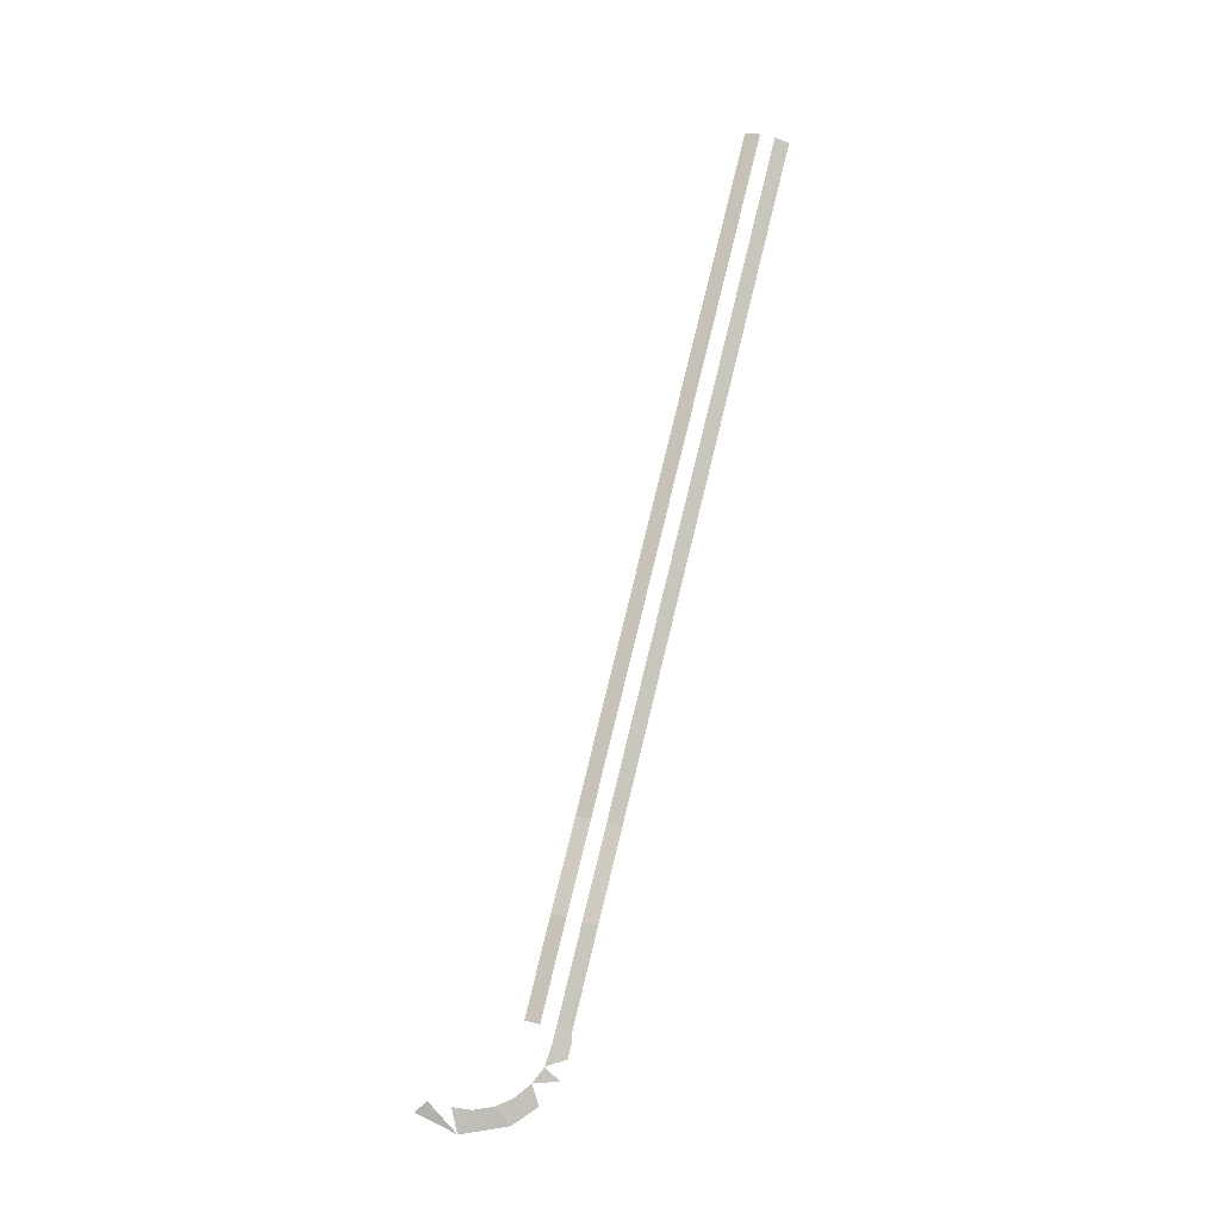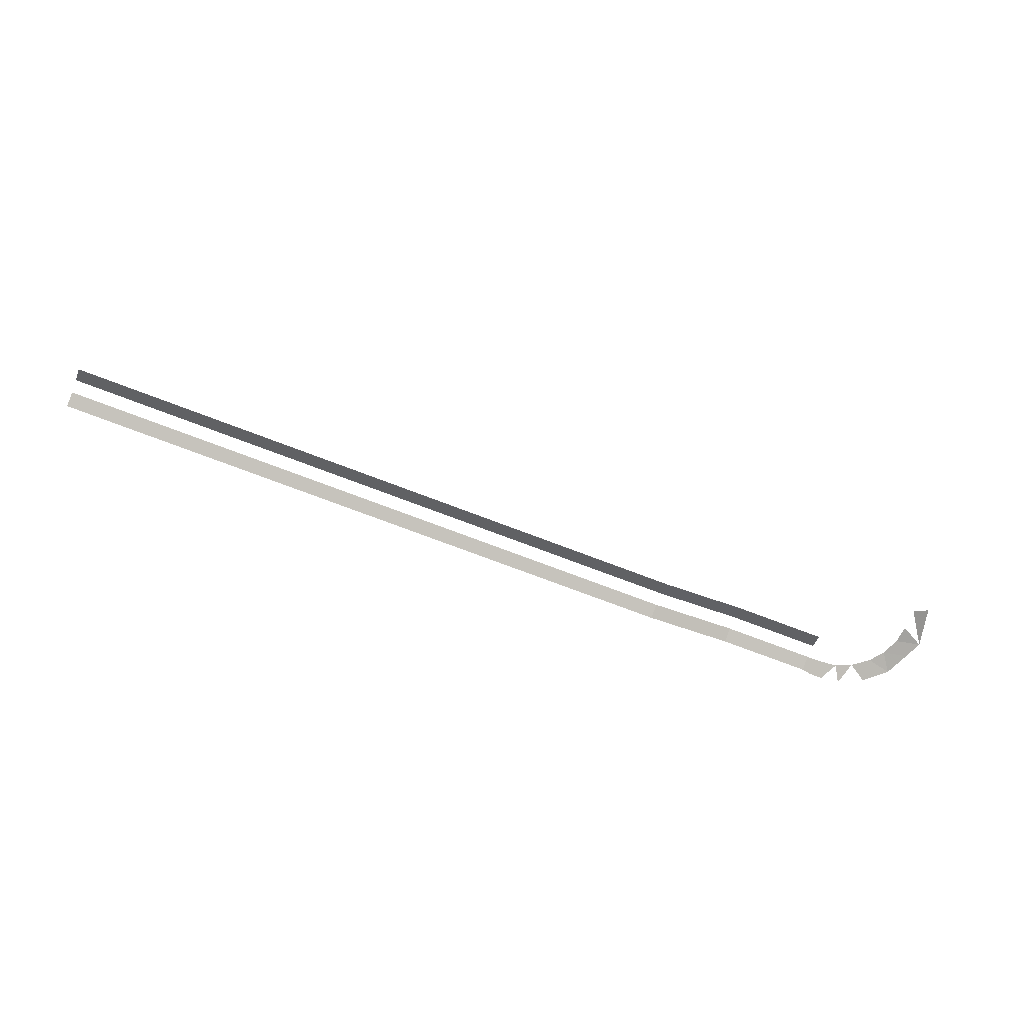
<metadata>
{"format":"obj","ext":"obj","renderer":"f3d","projection":"perspective","resolution":1024,"background":"white","views":[{"elev":79.5,"azim":-76.2,"up":"+Y"},{"elev":-69.4,"azim":158.6,"up":"+Y"}]}
</metadata>
<code>
v 1513 -242.3 4419
v 1446 -209 4508
v 1772 -209 4508
v 1772 -257 4380
v 1513 -242.3 4419
v 1772 -209 4508
v 1513 -242.3 4419
v 1772 -257 4380
v 1542 -257 4380
v 2156 -257 4380
v 1772 -257 4380
v 1772 -209 4508
v 2532 -257 4380
v 2156 -257 4380
v 1772 -209 4508
v 2620 -257 4380
v 2532 -257 4380
v 1772 -209 4508
v 2620 -209 4508
v 2620 -257 4380
v 1772 -209 4508
v 2620 -257 4380
v 2620 -209 4508
v 3468 -257 4380
v 2620 -209 4508
v 3468 -209 4508
v 3468 -257 4380
v 1772 -209 4636
v 1479 -225.6 4680
v 1542 -257 4764
v 1772 -257 4764
v 1772 -209 4636
v 1542 -257 4764
v 1772 -209 4636
v 1446 -209 4636
v 1479 -225.6 4680
v 1772 -257 4764
v 2620 -209 4636
v 1772 -209 4636
v 2620 -257 4764
v 3468 -257 4764
v 3468 -209 4636
v 2620 -209 4636
v 2620 -257 4764
v 3468 -209 4636
v 1772 -257 4764
v 2156 -257 4764
v 2620 -257 4764
v 2620 -209 4636
v 1772 -257 4764
v 2620 -257 4764
v 60 -257 4380
v -248 -257 4380
v -248 -239.6 4426
v -248 -239.6 4426
v -248 -209 4508
v 60 -209 4508
v 60 -257 4380
v -248 -239.6 4426
v 60 -209 4508
v 660 -243 4417
v 660 -257 4380
v 60 -257 4380
v 60 -209 4508
v 660 -243 4417
v 60 -257 4380
v 60 -209 4508
v 660 -209 4508
v 660 -243 4417
v -248 -226.4 4682
v 59.99 -209 4636
v -248 -209 4636
v 660 -223 4673
v 60 -257 4764
v 660 -257 4764
v 59.99 -209 4636
v 60 -257 4764
v 660 -223 4673
v 660 -209 4636
v 59.99 -209 4636
v 660 -223 4673
v -248 -226.4 4682
v -248 -257 4764
v 60 -257 4764
v 59.99 -209 4636
v -248 -226.4 4682
v 60 -257 4764
v 1498 -257 4380
v 1146 -257 4380
v 924 -257 4380
v 1542 -257 4380
v 1498 -257 4380
v 924 -257 4380
v 1513 -242.3 4419
v 1542 -257 4380
v 924 -257 4380
v 924 -209 4508
v 1513 -242.3 4419
v 924 -257 4380
v 660 -243 4417
v 908 -257 4380
v 660 -257 4380
v 908 -241 4423
v 908 -257 4380
v 660 -243 4417
v 908 -209 4508
v 908 -241 4423
v 660 -243 4417
v 660 -209 4508
v 908 -209 4508
v 660 -243 4417
v 1513 -242.3 4419
v 924 -209 4508
v 1446 -209 4508
v 908 -257 4380
v 908 -241 4423
v 908 -209 4508
v 924 -257 4380
v 908 -257 4380
v 908 -209 4508
v 924 -209 4508
v 924 -257 4380
v 908 -209 4508
v 660 -223 4673
v 660 -257 4764
v 908 -257 4764
v 908 -209 4636
v 660 -223 4673
v 908 -257 4764
v 908 -209 4636
v 660 -209 4636
v 660 -223 4673
v 1479 -225.6 4680
v 924 -257 4764
v 1542 -257 4764
v 924 -241 4721
v 924 -257 4764
v 1479 -225.6 4680
v 924 -209 4636
v 924 -241 4721
v 1479 -225.6 4680
v 1446 -209 4636
v 924 -209 4636
v 1479 -225.6 4680
v 908 -257 4764
v 924 -257 4764
v 924 -241 4721
v 908 -209 4636
v 908 -257 4764
v 924 -241 4721
v 924 -209 4636
v 908 -209 4636
v 924 -241 4721
v -4132 -129 4636
v -4260 -129 4636
v -4254 -135.1 4654
v -4150 -140 4669
v -4132 -129 4636
v -4254 -135.1 4654
v -4185 -161 4732
v -4150 -140 4669
v -4254 -135.1 4654
v -4212 -177 4780
v -4185 -161 4732
v -4254 -135.1 4654
v -4260 -129 4636
v -4272 -136 4657
v -4313 -161 4732
v -4254 -135.1 4654
v -4260 -129 4636
v -4313 -161 4732
v -4212 -177 4780
v -4254 -135.1 4654
v -4313 -161 4732
v -4308 -177 4780
v -4212 -177 4780
v -4313 -161 4732
v -4340 -177 4780
v -4308 -177 4780
v -4313 -161 4732
v -4039 -177 4380
v -4094 -177 4380
v -4053 -166.2 4409
v -3478 -140 4665
v -3656 -150.1 4692
v -3616 -161 4721
v -3284 -129 4636
v -3478 -140 4665
v -3616 -161 4721
v -3284 -140 4665
v -3284 -129 4636
v -3616 -161 4721
v -3284 -177 4764
v -3284 -140 4665
v -3616 -161 4721
v -3556 -177 4764
v -3284 -177 4764
v -3616 -161 4721
v -3694 -140 4665
v -3494 -140 4665
v -3478 -140 4665
v -3735 -129 4636
v -3694 -140 4665
v -3478 -140 4665
v -3604 -129 4636
v -3735 -129 4636
v -3478 -140 4665
v -3284 -129 4636
v -3604 -129 4636
v -3478 -140 4665
v -3478 -140 4665
v -3494 -140 4665
v -3694 -140 4665
v -3656 -150.1 4692
v -3478 -140 4665
v -3694 -140 4665
v -3914 -129 4508
v -3284 -129 4508
v -3284 -140 4479
v -3952 -139.2 4481
v -3914 -129 4508
v -3284 -140 4479
v -3284 -177 4380
v -3952 -139.2 4481
v -3284 -140 4479
v -4053 -166.2 4409
v -4034 -161 4423
v -3952 -139.2 4481
v -4039 -177 4380
v -4053 -166.2 4409
v -3952 -139.2 4481
v -3284 -177 4380
v -4039 -177 4380
v -3952 -139.2 4481
v -2484 -257 4380
v -3284 -129 4508
v -2484 -209 4508
v -3284 -177 4380
v -3284 -140 4479
v -3284 -129 4508
v -3236 -181.8 4380
v -3284 -177 4380
v -3284 -129 4508
v -3124 -193 4380
v -3236 -181.8 4380
v -3284 -129 4508
v -2484 -257 4380
v -3124 -193 4380
v -3284 -129 4508
v -2484 -257 4764
v -3284 -129 4636
v -3284 -140 4665
v -3284 -177 4764
v -2484 -257 4764
v -3284 -140 4665
v -2484 -241 4721
v -2484 -209 4636
v -3284 -129 4636
v -2484 -257 4764
v -2484 -241 4721
v -3284 -129 4636
v -1636 -209 4508
v -1414 -209 4508
v -1414 -221.6 4474
v -1414 -221.6 4474
v -1414 -257 4380
v -1636 -257 4380
v -1636 -209 4508
v -1414 -221.6 4474
v -1636 -257 4380
v -2484 -209 4508
v -1636 -257 4380
v -2004 -257 4380
v -2484 -209 4508
v -2004 -257 4380
v -2484 -257 4380
v -2484 -209 4508
v -1636 -209 4508
v -1636 -257 4380
v -1414 -244.4 4730
v -1636 -257 4764
v -1414 -257 4764
v -2382 -251.2 4749
v -2484 -257 4764
v -2324 -257 4764
v -1636 -209 4636
v -1636 -257 4764
v -1414 -244.4 4730
v -1414 -209 4636
v -1636 -209 4636
v -1414 -244.4 4730
v -2382 -251.2 4749
v -2324 -257 4764
v -1636 -257 4764
v -1636 -209 4636
v -2382 -251.2 4749
v -1636 -257 4764
v -2484 -241 4721
v -2484 -257 4764
v -2382 -251.2 4749
v -2484 -209 4636
v -2484 -241 4721
v -2382 -251.2 4749
v -1636 -209 4636
v -2484 -209 4636
v -2382 -251.2 4749
v -5028 -177 4252
v -4959 -161 4273
v -4980 -161 4220
v -5079 -173.9 4096
v -5092 -177 4092
v -5078 -177 4126
v -5028 -177 4252
v -4980 -161 4220
v -4995 -161 4184
v -5050 -177 4197
v -5028 -177 4252
v -4995 -161 4184
v -5078 -177 4126
v -5050 -177 4197
v -4995 -161 4184
v -5079 -173.9 4096
v -5078 -177 4126
v -4995 -161 4184
v -5023 -161 4113
v -5079 -173.9 4096
v -4995 -161 4184
v -4695 -161 4614
v -4735 -161 4583
v -4737 -166.9 4608
v -4693 -163 4624
v -4695 -161 4614
v -4737 -166.9 4608
v -4740 -177 4652
v -4693 -163 4624
v -4737 -166.9 4608
v -4932 -177 4476
v -4863 -161 4465
v -4895 -161 4423
v -4737 -166.9 4608
v -4798 -177 4599
v -4755 -177 4639
v -4740 -177 4652
v -4737 -166.9 4608
v -4755 -177 4639
v -4932 -177 4476
v -4895 -161 4423
v -4919 -161 4366
v -5028 -177 4252
v -4932 -177 4476
v -4919 -161 4366
v -4959 -161 4273
v -5028 -177 4252
v -4919 -161 4366
v -4863 -161 4465
v -4932 -177 4476
v -4798 -177 4599
v -4815 -161 4509
v -4863 -161 4465
v -4798 -177 4599
v -4735 -161 4583
v -4815 -161 4509
v -4798 -177 4599
v -4737 -166.9 4608
v -4735 -161 4583
v -4798 -177 4599
v -5092 -177 4092
v -5028 -161 3996
v -4975 -161 3751
v -5068 -177 3984
v -5092 -177 4092
v -4975 -161 3751
v -5012 -177 3724
v -5068 -177 3984
v -4975 -161 3751
v -5079 -173.9 4096
v -5023 -161 4113
v -5028 -161 4060
v -5092 -177 4092
v -5079 -173.9 4096
v -5028 -161 4060
v -4132 -177 4764
v -4173 -161 4730
v -4185 -161 4732
v -4212 -177 4780
v -4132 -177 4764
v -4185 -161 4732
v -4313 -161 4732
v -4372 -161 4727
v -4344 -174.8 4773
v -4340 -177 4780
v -4313 -161 4732
v -4344 -174.8 4773
v -4693 -163 4624
v -4687 -161 4620
v -4695 -161 4614
v -4516 -177 4764
v -4489 -161 4716
v -4537 -161 4695
v -4132 -161 4423
v -4034 -161 4423
v -4053 -166.2 4409
v -4132 -177 4380
v -4132 -161 4423
v -4053 -166.2 4409
v -4094 -177 4380
v -4132 -177 4380
v -4053 -166.2 4409
v -3556 -177 4764
v -3616 -161 4721
v -3849 -161 4721
v -4132 -177 4764
v -3556 -177 4764
v -3849 -161 4721
v -4132 -177 4764
v -3849 -161 4721
v -4132 -161 4721
v -4132 -177 4764
v -4132 -161 4721
v -4173 -161 4730
v -4742 -140 4479
v -4727 -138.1 4484
v -4724 -129 4444
v -4755 -140 4466
v -4742 -140 4479
v -4724 -129 4444
v -4755 -140 4466
v -4724 -129 4444
v -4807 -148.2 4457
v -4815 -161 4509
v -4755 -140 4466
v -4807 -148.2 4457
v -4863 -161 4465
v -4815 -161 4509
v -4807 -148.2 4457
v -4742 -140 4479
v -4728 -140 4492
v -4727 -138.1 4484
v -4728 -140 4492
v -4742 -140 4479
v -4755 -140 4466
v -4735 -161 4583
v -4728 -140 4492
v -4755 -140 4466
v -4815 -161 4509
v -4735 -161 4583
v -4755 -140 4466
v -3952 -139.2 4481
v -4132 -129 4508
v -3914 -129 4508
v -4132 -129 4508
v -3952 -139.2 4481
v -4034 -161 4423
v -4132 -130.5 4504
v -4132 -129 4508
v -4034 -161 4423
v -4132 -136.1 4489
v -4132 -130.5 4504
v -4034 -161 4423
v -4132 -140 4479
v -4132 -136.1 4489
v -4034 -161 4423
v -4132 -161 4423
v -4132 -140 4479
v -4034 -161 4423
v -4642 -129 4508
v -4715 -129 4451
v -4670 -132 4500
v -4854 -140 4333
v -4846 -140 4353
v -4820 -129 4316
v -4854 -140 4333
v -4820 -129 4316
v -4868 -140 4301
v -4919 -161 4366
v -4854 -140 4333
v -4868 -140 4301
v -4959 -161 4273
v -4919 -161 4366
v -4868 -140 4301
v -4895 -161 4423
v -4846 -140 4353
v -4854 -140 4333
v -4919 -161 4366
v -4895 -161 4423
v -4854 -140 4333
v -4884 -129 4156
v -4917 -140 4178
v -4980 -161 4220
v -4820 -129 4316
v -4884 -129 4156
v -4980 -161 4220
v -4868 -140 4301
v -4820 -129 4316
v -4980 -161 4220
v -4959 -161 4273
v -4868 -140 4301
v -4980 -161 4220
v -4922 -140 4166
v -4917 -140 4178
v -4884 -129 4156
v -4932 -140 4141
v -4922 -140 4166
v -4884 -129 4156
v -4980 -161 4220
v -4917 -140 4178
v -4922 -140 4166
v -4995 -161 4184
v -4980 -161 4220
v -4922 -140 4166
v -5023 -161 4113
v -4995 -161 4184
v -4922 -140 4166
v -4932 -140 4141
v -5023 -161 4113
v -4922 -140 4166
v -4944 -140 3870
v -4900 -129 3804
v -4975 -161 3751
v -5028 -161 3996
v -4944 -140 3870
v -4975 -161 3751
v -4724 -129 4444
v -4727 -138.1 4484
v -4670 -132 4500
v -4715 -129 4451
v -4724 -129 4444
v -4670 -132 4500
v -4820 -129 4316
v -4846 -140 4353
v -4895 -161 4423
v -4724 -129 4444
v -4820 -129 4316
v -4895 -161 4423
v -4807 -148.2 4457
v -4724 -129 4444
v -4895 -161 4423
v -4900 -129 3996
v -4944 -140 4018
v -5028 -161 4060
v -4884 -129 4156
v -4900 -129 3996
v -5028 -161 4060
v -4932 -140 4141
v -4884 -129 4156
v -5028 -161 4060
v -5023 -161 4113
v -4932 -140 4141
v -5028 -161 4060
v -4150 -140 4669
v -4185 -161 4732
v -4173 -161 4730
v -4132 -129 4636
v -4150 -140 4669
v -4173 -161 4730
v -4132 -140 4665
v -4132 -129 4636
v -4173 -161 4730
v -4132 -161 4721
v -4132 -140 4665
v -4173 -161 4730
v -3616 -161 4721
v -3656 -150.1 4692
v -3849 -161 4721
v -4132 -129 4636
v -4132 -140 4665
v -3694 -140 4665
v -3735 -129 4636
v -4132 -129 4636
v -3694 -140 4665
v -3694 -140 4665
v -4132 -140 4665
v -4132 -161 4721
v -3656 -150.1 4692
v -3694 -140 4665
v -4132 -161 4721
v -3849 -161 4721
v -3656 -150.1 4692
v -4132 -161 4721
v -4402 -145.9 4676
v -4388 -153 4700
v -4372 -161 4727
v -4414 -140 4657
v -4402 -145.9 4676
v -4372 -161 4727
v -4436 -129 4620
v -4414 -140 4657
v -4372 -161 4727
v -4260 -129 4636
v -4436 -129 4620
v -4372 -161 4727
v -4272 -136 4657
v -4260 -129 4636
v -4372 -161 4727
v -4313 -161 4732
v -4272 -136 4657
v -4372 -161 4727
v -4728 -140 4492
v -4735 -161 4583
v -4695 -161 4614
v -4727 -138.1 4484
v -4728 -140 4492
v -4695 -161 4614
v -4670 -132 4500
v -4727 -138.1 4484
v -4695 -161 4614
v -4642 -129 4508
v -4670 -132 4500
v -4695 -161 4614
v -4580 -129 4556
v -4642 -129 4508
v -4695 -161 4614
v -4624 -142.3 4583
v -4580 -129 4556
v -4695 -161 4614
v -4687 -161 4620
v -4624 -142.3 4583
v -4695 -161 4614
v -4863 -161 4465
v -4807 -148.2 4457
v -4895 -161 4423
v -4580 -129 4556
v -4565 -140 4604
v -4537 -161 4695
v -4436 -129 4620
v -4580 -129 4556
v -4537 -161 4695
v -4454 -140 4653
v -4436 -129 4620
v -4537 -161 4695
v -4466 -146.9 4674
v -4454 -140 4653
v -4537 -161 4695
v -4489 -161 4716
v -4466 -146.9 4674
v -4537 -161 4695
v -248 -226.4 4682
v -248 -209 4636
v -788 -209 4636
v -788 -257 4764
v -248 -226.4 4682
v -788 -209 4636
v -1414 -257 4764
v -1245 -257 4764
v -1010 -257 4764
v -1414 -244.4 4730
v -1414 -257 4764
v -1010 -257 4764
v -788 -209 4636
v -1414 -244.4 4730
v -1010 -257 4764
v -788 -257 4764
v -788 -209 4636
v -1010 -257 4764
v -788 -209 4636
v -1414 -209 4636
v -1414 -244.4 4730
v -248 -226.4 4682
v -788 -257 4764
v -248 -257 4764
v -788 -257 4380
v -788 -209 4508
v -248 -239.6 4426
v -665.8 -257 4380
v -788 -257 4380
v -248 -239.6 4426
v -248 -257 4380
v -665.8 -257 4380
v -248 -239.6 4426
v -248 -239.6 4426
v -788 -209 4508
v -248 -209 4508
v -788 -257 4380
v -1164 -257 4380
v -1414 -257 4380
v -1414 -221.6 4474
v -788 -257 4380
v -1414 -257 4380
v -788 -209 4508
v -788 -257 4380
v -1414 -221.6 4474
v -1414 -209 4508
v -788 -209 4508
v -1414 -221.6 4474
f 1 2 3
f 4 5 6
f 7 8 9
f 10 11 12
f 13 14 15
f 16 17 18
f 19 20 21
f 22 23 24
f 25 26 27
f 28 29 30
f 31 32 33
f 34 35 36
f 37 38 39
f 40 41 42
f 43 44 45
f 46 47 48
f 49 50 51
f 52 53 54
f 55 56 57
f 58 59 60
f 61 62 63
f 64 65 66
f 67 68 69
f 70 71 72
f 73 74 75
f 76 77 78
f 79 80 81
f 82 83 84
f 85 86 87
f 88 89 90
f 91 92 93
f 94 95 96
f 97 98 99
f 100 101 102
f 103 104 105
f 106 107 108
f 109 110 111
f 112 113 114
f 115 116 117
f 118 119 120
f 121 122 123
f 124 125 126
f 127 128 129
f 130 131 132
f 133 134 135
f 136 137 138
f 139 140 141
f 142 143 144
f 145 146 147
f 148 149 150
f 151 152 153
f 154 155 156
f 157 158 159
f 160 161 162
f 163 164 165
f 166 167 168
f 169 170 171
f 172 173 174
f 175 176 177
f 178 179 180
f 181 182 183
f 184 185 186
f 187 188 189
f 190 191 192
f 193 194 195
f 196 197 198
f 199 200 201
f 202 203 204
f 205 206 207
f 208 209 210
f 211 212 213
f 214 215 216
f 217 218 219
f 220 221 222
f 223 224 225
f 226 227 228
f 229 230 231
f 232 233 234
f 235 236 237
f 238 239 240
f 241 242 243
f 244 245 246
f 247 248 249
f 250 251 252
f 253 254 255
f 256 257 258
f 259 260 261
f 262 263 264
f 265 266 267
f 268 269 270
f 271 272 273
f 274 275 276
f 277 278 279
f 280 281 282
f 283 284 285
f 286 287 288
f 289 290 291
f 292 293 294
f 295 296 297
f 298 299 300
f 301 302 303
f 304 305 306
f 307 308 309
f 310 311 312
f 313 314 315
f 316 317 318
f 319 320 321
f 322 323 324
f 325 326 327
f 328 329 330
f 331 332 333
f 334 335 336
f 337 338 339
f 340 341 342
f 343 344 345
f 346 347 348
f 349 350 351
f 352 353 354
f 355 356 357
f 358 359 360
f 361 362 363
f 364 365 366
f 367 368 369
f 370 371 372
f 373 374 375
f 376 377 378
f 379 380 381
f 382 383 384
f 385 386 387
f 388 389 390
f 391 392 393
f 394 395 396
f 397 398 399
f 400 401 402
f 403 404 405
f 406 407 408
f 409 410 411
f 412 413 414
f 415 416 417
f 418 419 420
f 421 422 423
f 424 425 426
f 427 428 429
f 430 431 432
f 433 434 435
f 436 437 438
f 439 440 441
f 442 443 444
f 445 446 447
f 448 449 450
f 451 452 453
f 454 455 456
f 457 458 459
f 460 461 462
f 463 464 465
f 466 467 468
f 469 470 471
f 472 473 474
f 475 476 477
f 478 479 480
f 481 482 483
f 484 485 486
f 487 488 489
f 490 491 492
f 493 494 495
f 496 497 498
f 499 500 501
f 502 503 504
f 505 506 507
f 508 509 510
f 511 512 513
f 514 515 516
f 517 518 519
f 520 521 522
f 523 524 525
f 526 527 528
f 529 530 531
f 532 533 534
f 535 536 537
f 538 539 540
f 541 542 543
f 544 545 546
f 547 548 549
f 550 551 552
f 553 554 555
f 556 557 558
f 559 560 561
f 562 563 564
f 565 566 567
f 568 569 570
f 571 572 573
f 574 575 576
f 577 578 579
f 580 581 582
f 583 584 585
f 586 587 588
f 589 590 591
f 592 593 594
f 595 596 597
f 598 599 600
f 601 602 603
f 604 605 606
f 607 608 609
f 610 611 612
f 613 614 615
f 616 617 618
f 619 620 621
f 622 623 624
f 625 626 627
f 628 629 630
f 631 632 633
f 634 635 636
f 637 638 639
f 640 641 642
f 643 644 645
f 646 647 648
f 649 650 651
f 652 653 654
f 655 656 657
f 658 659 660
f 661 662 663
f 664 665 666
f 667 668 669
f 670 671 672
f 673 674 675
f 676 677 678
f 679 680 681
f 682 683 684

</code>
